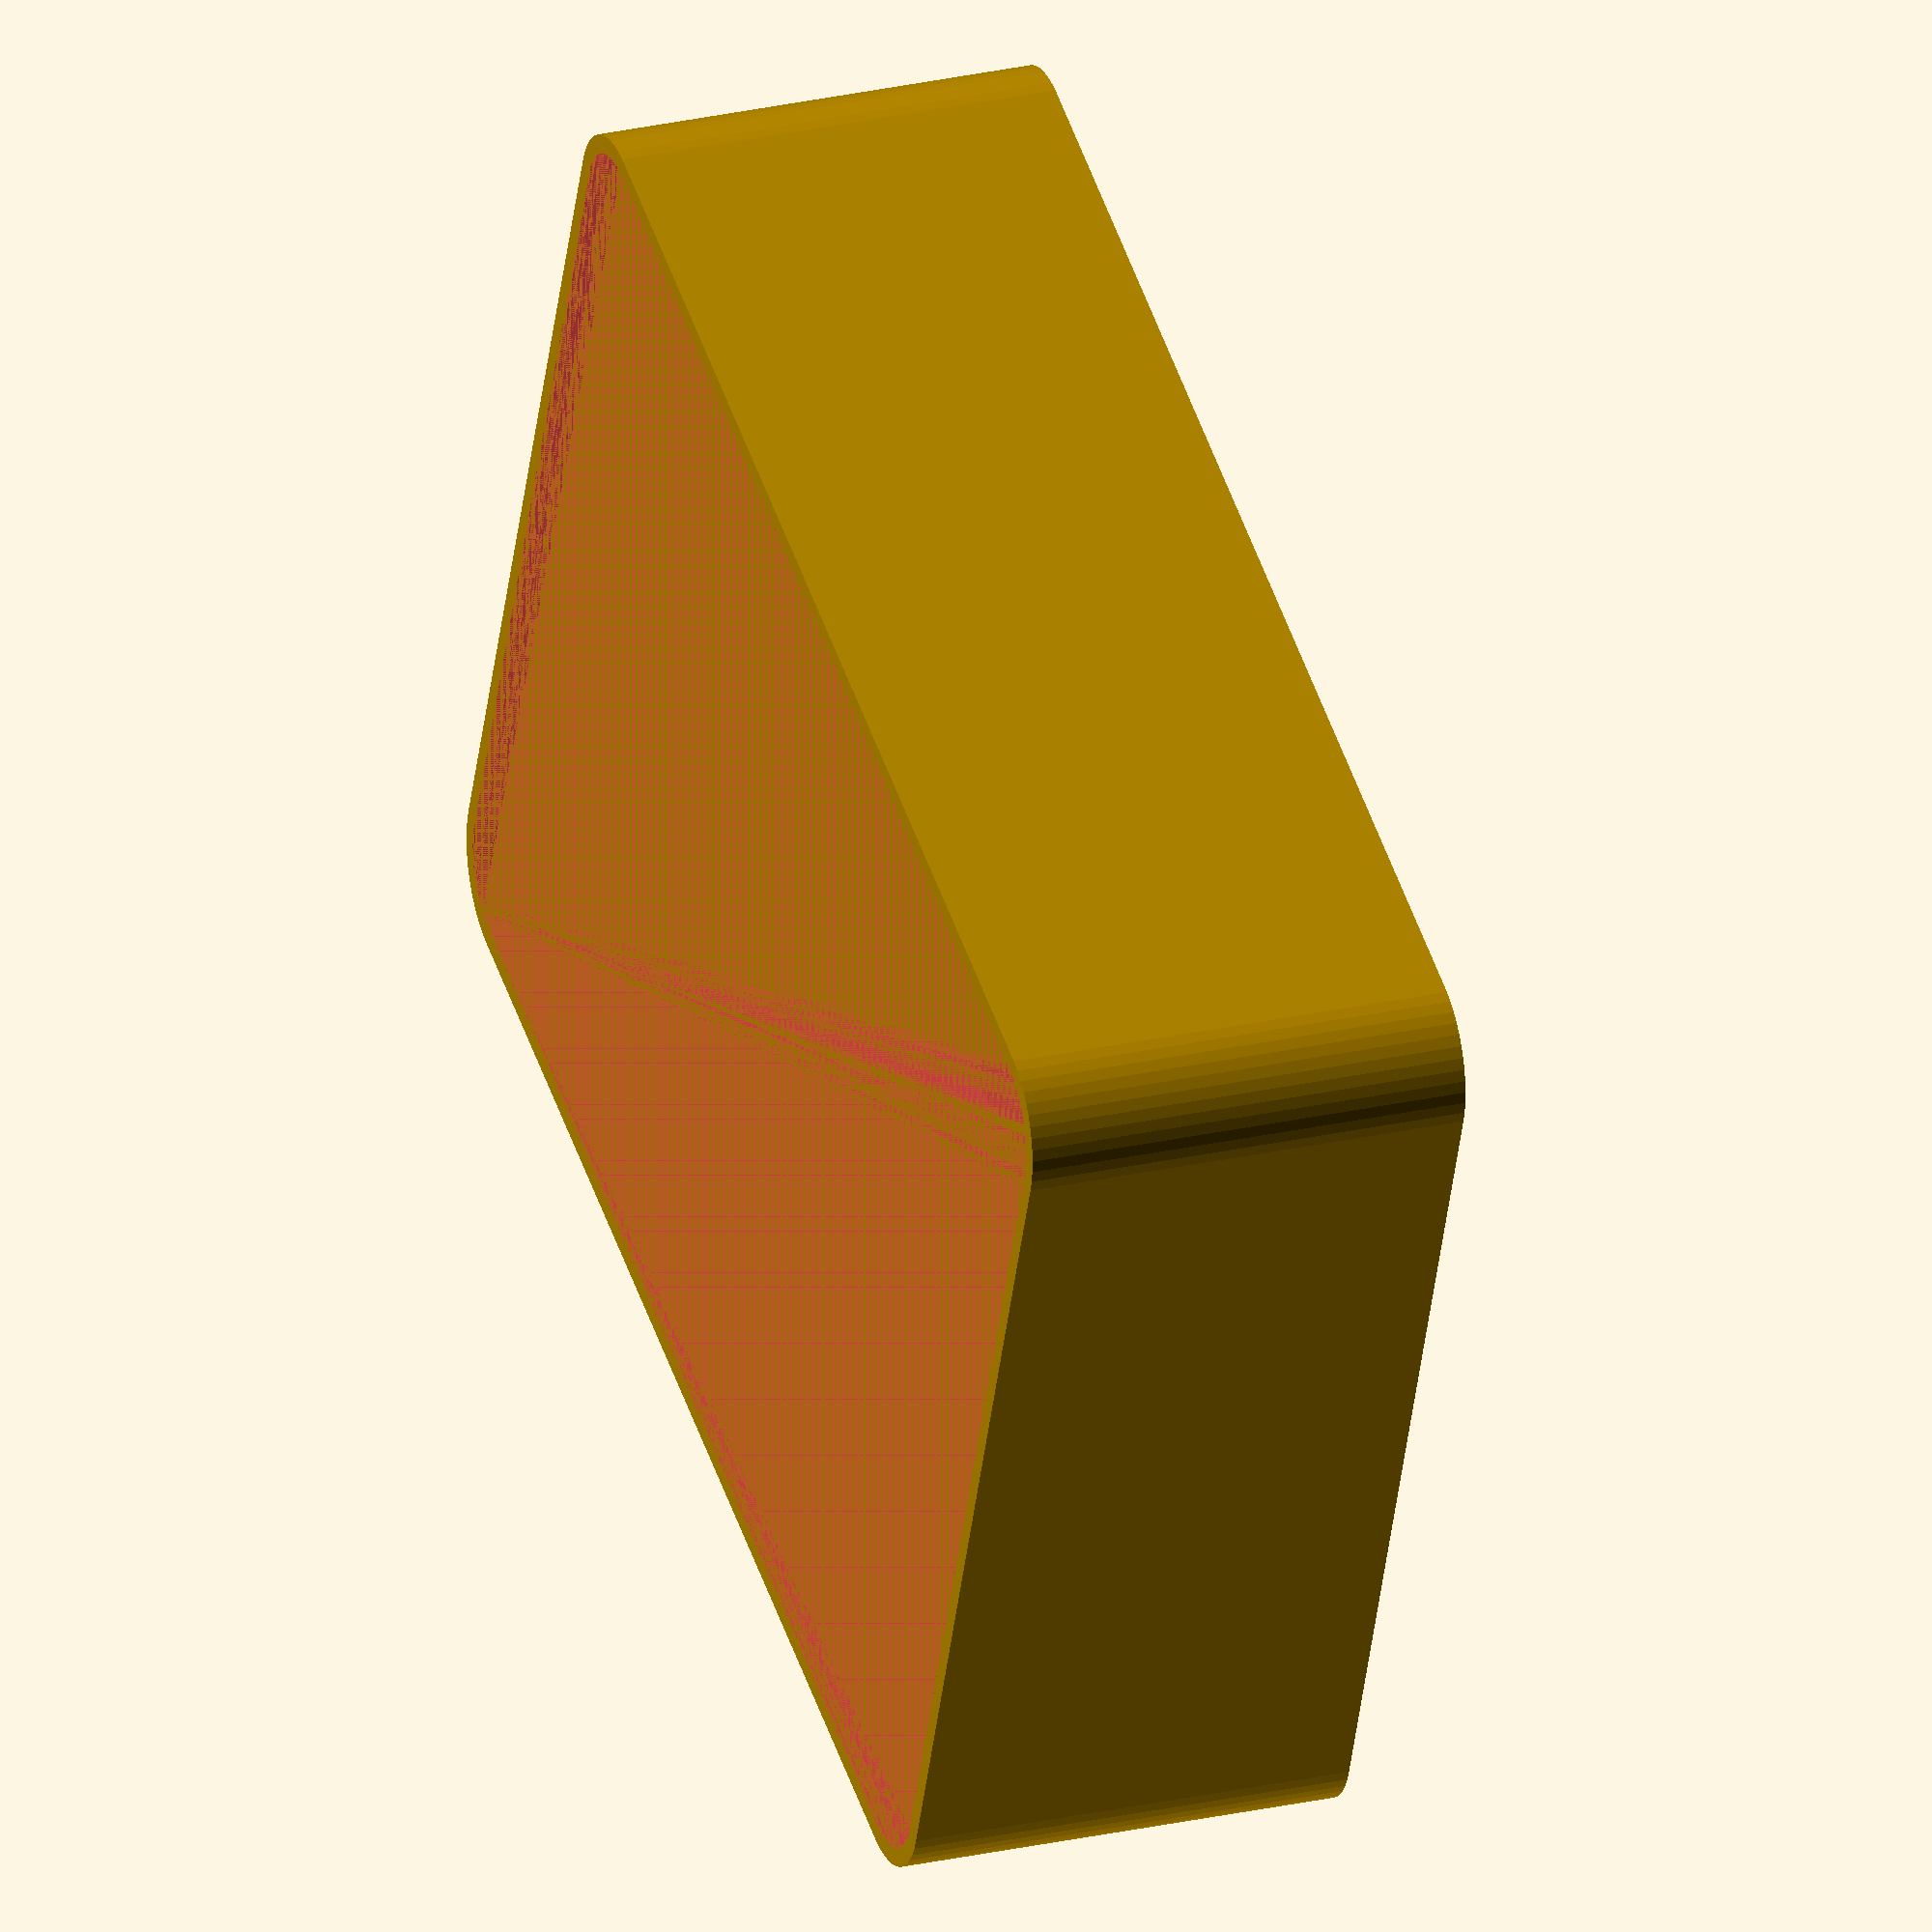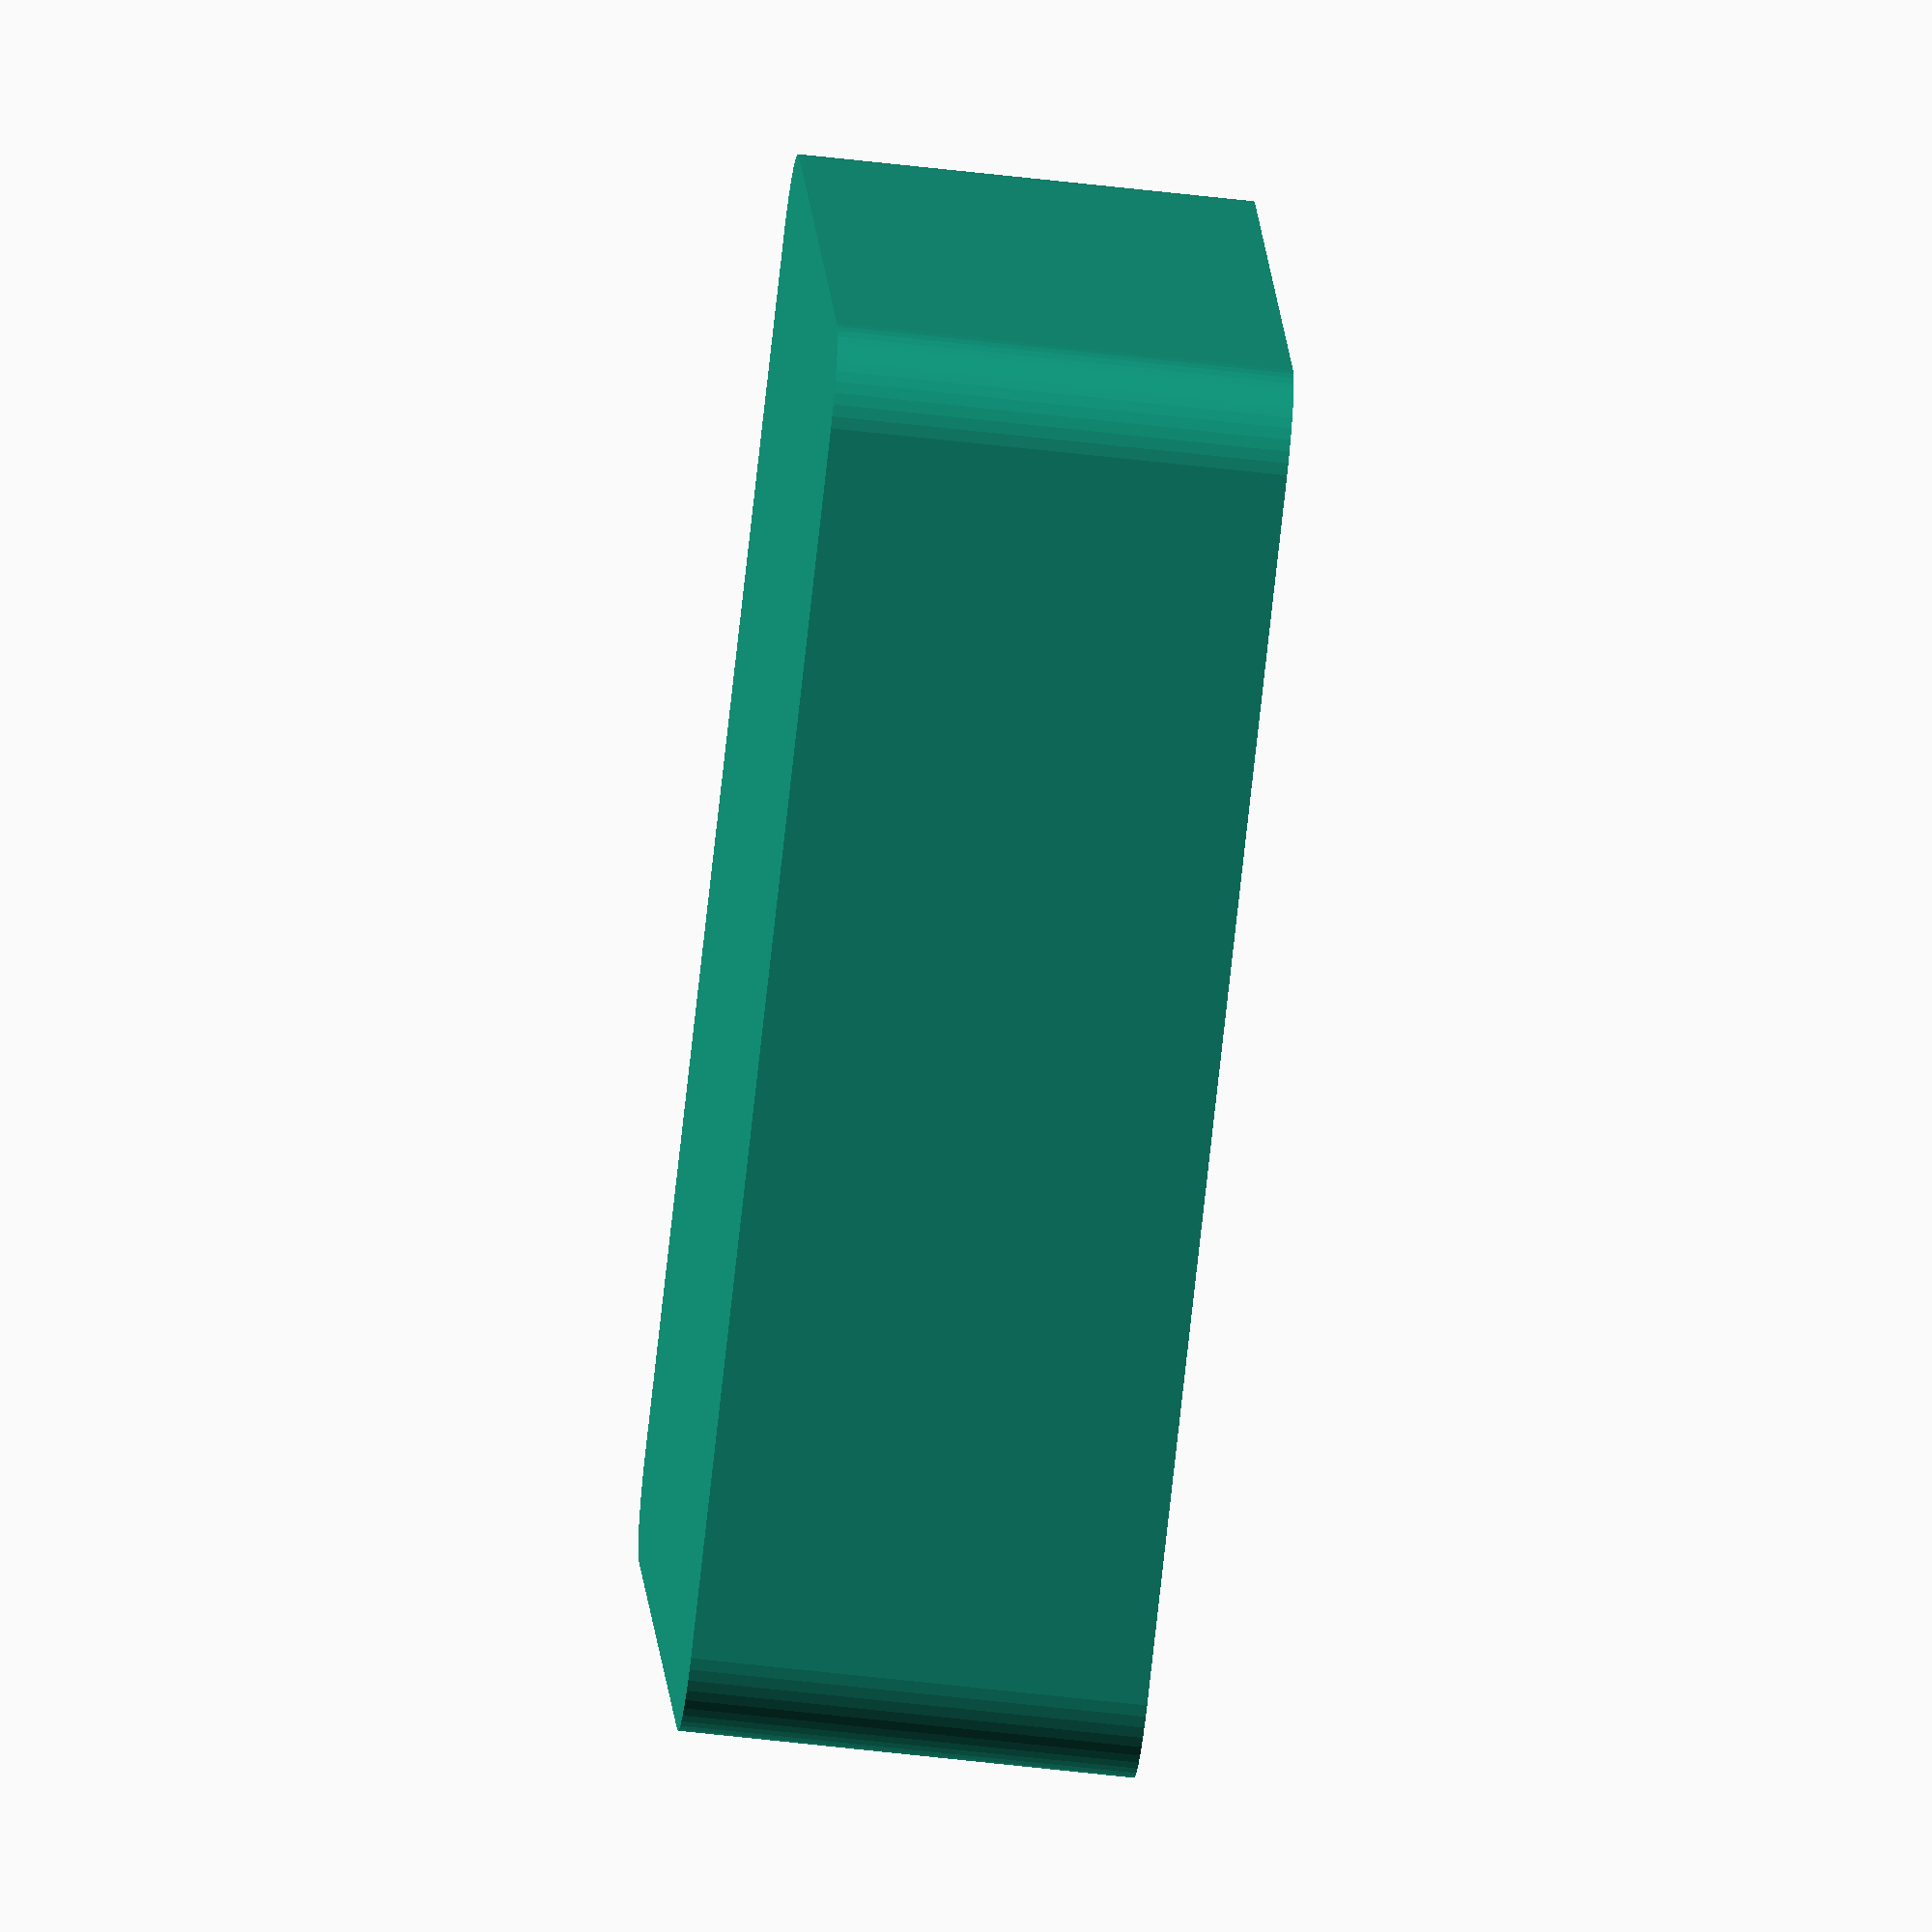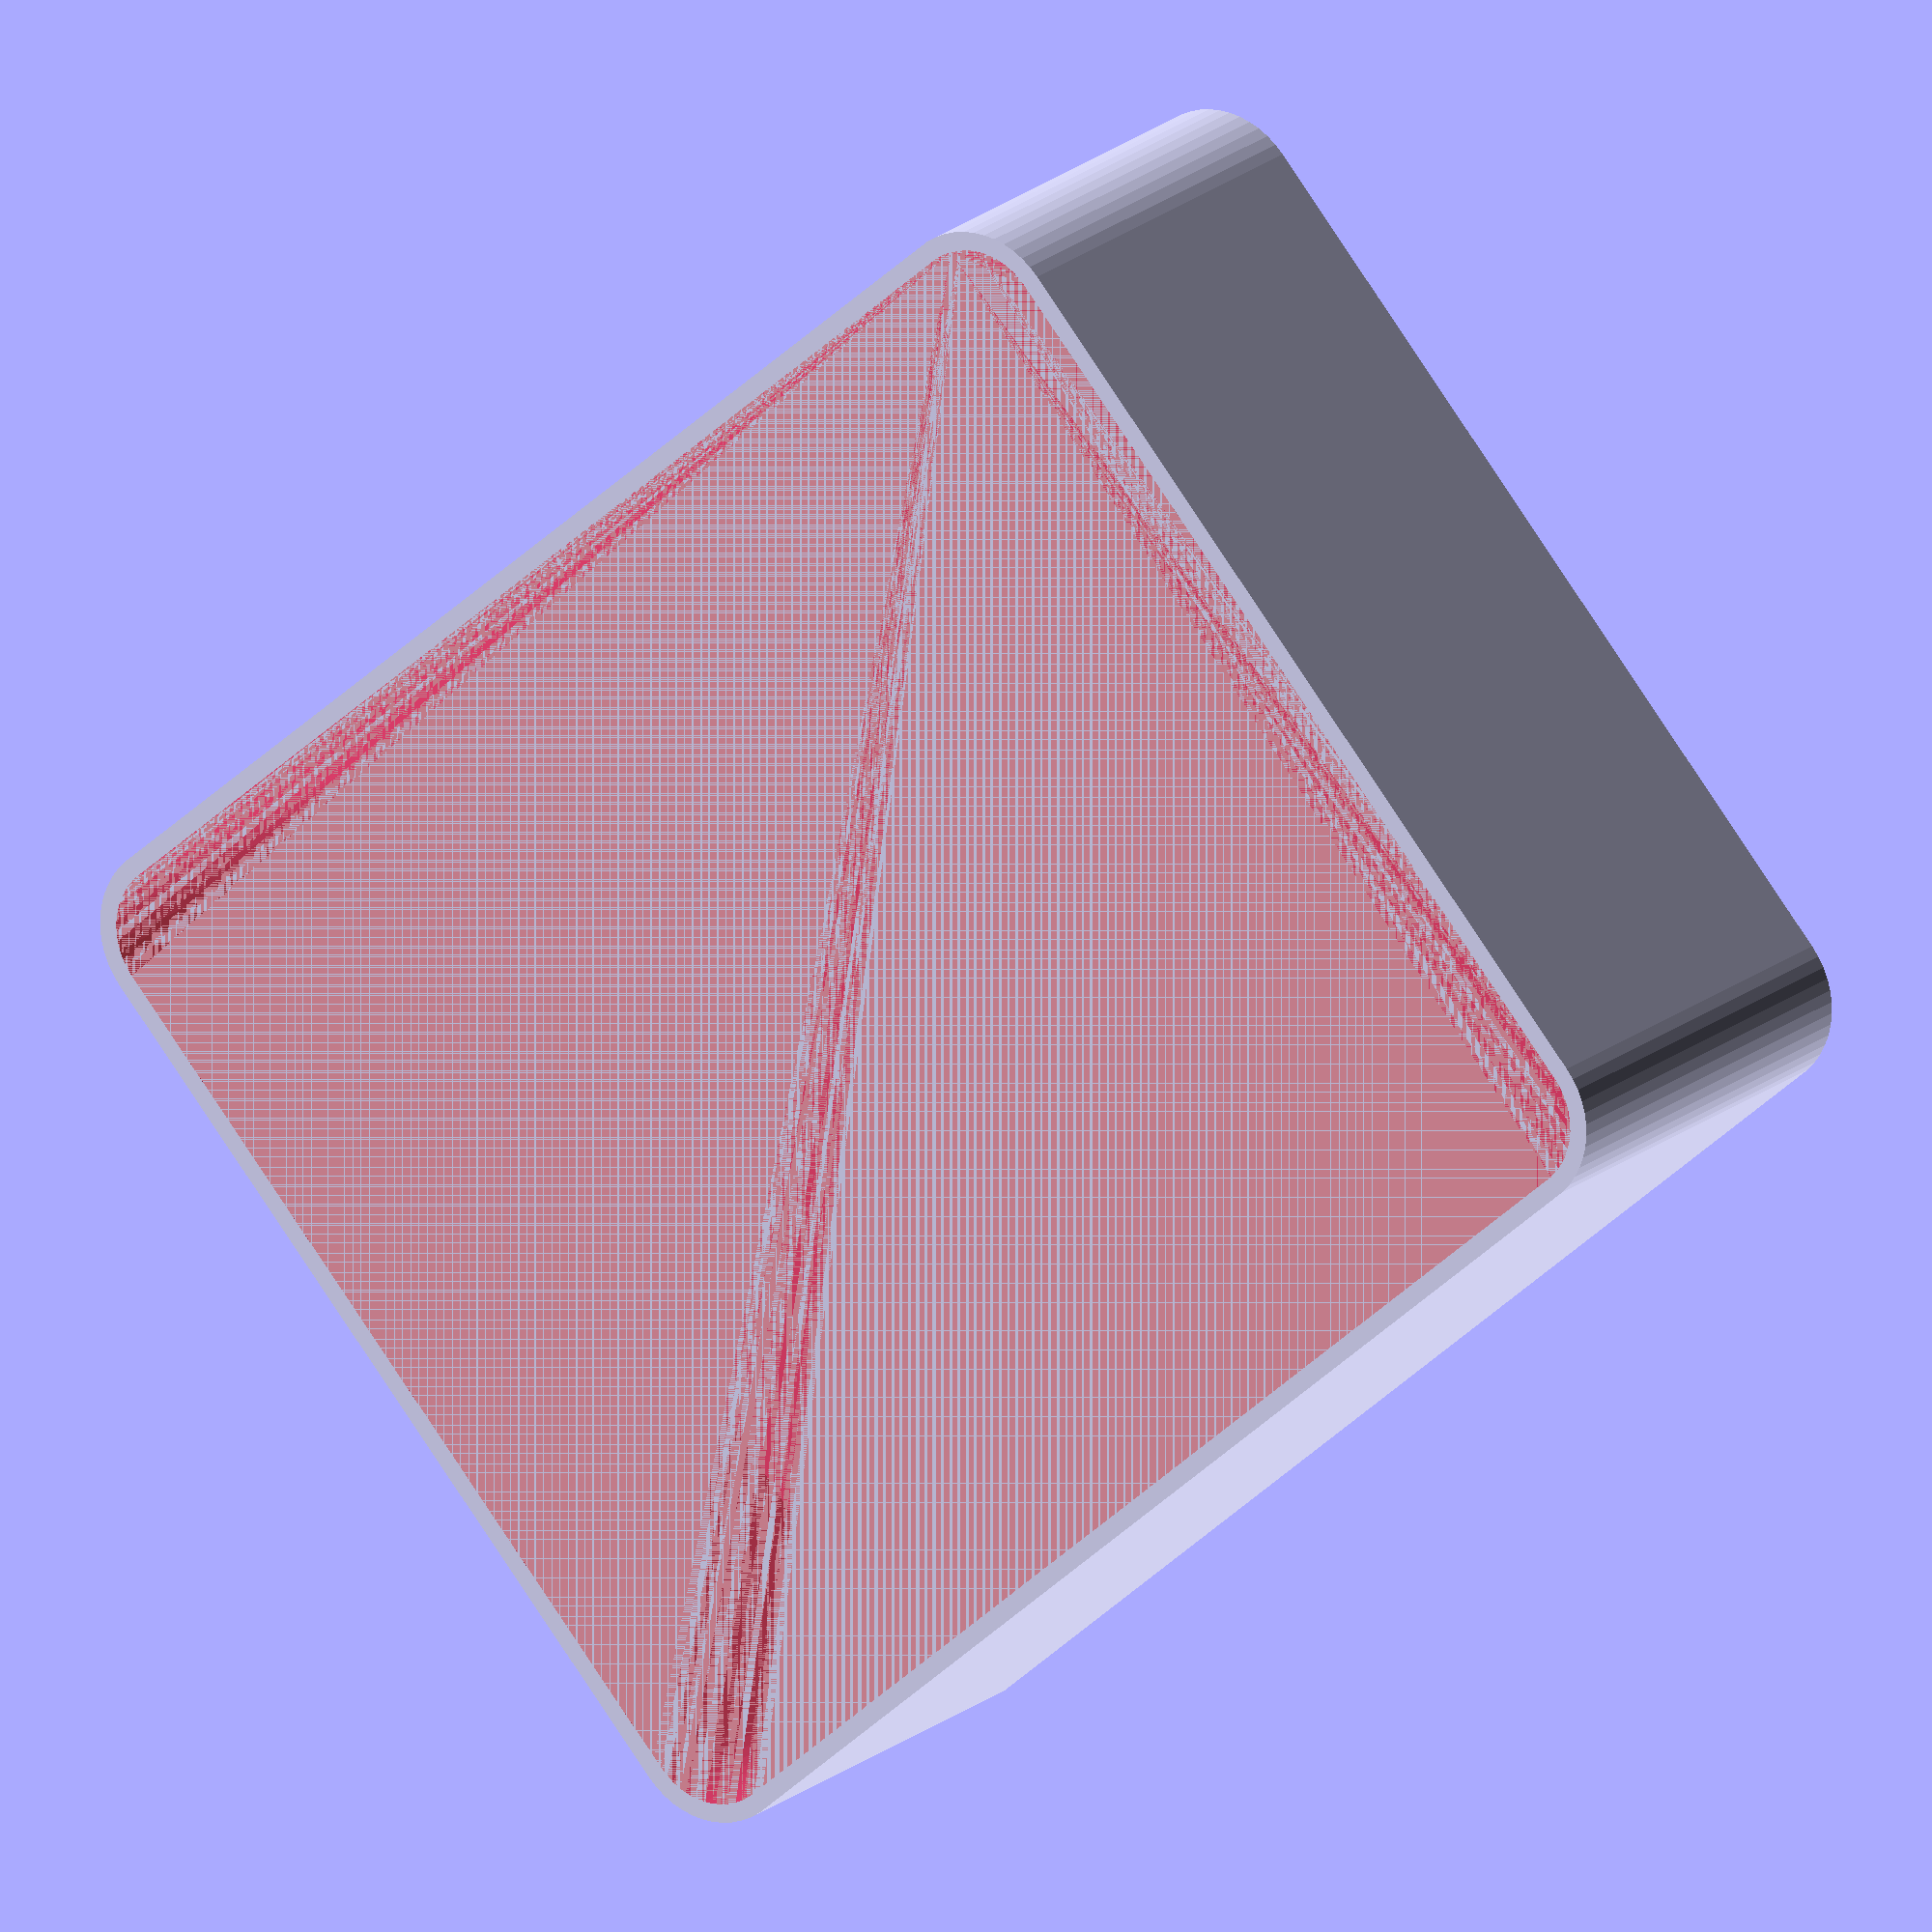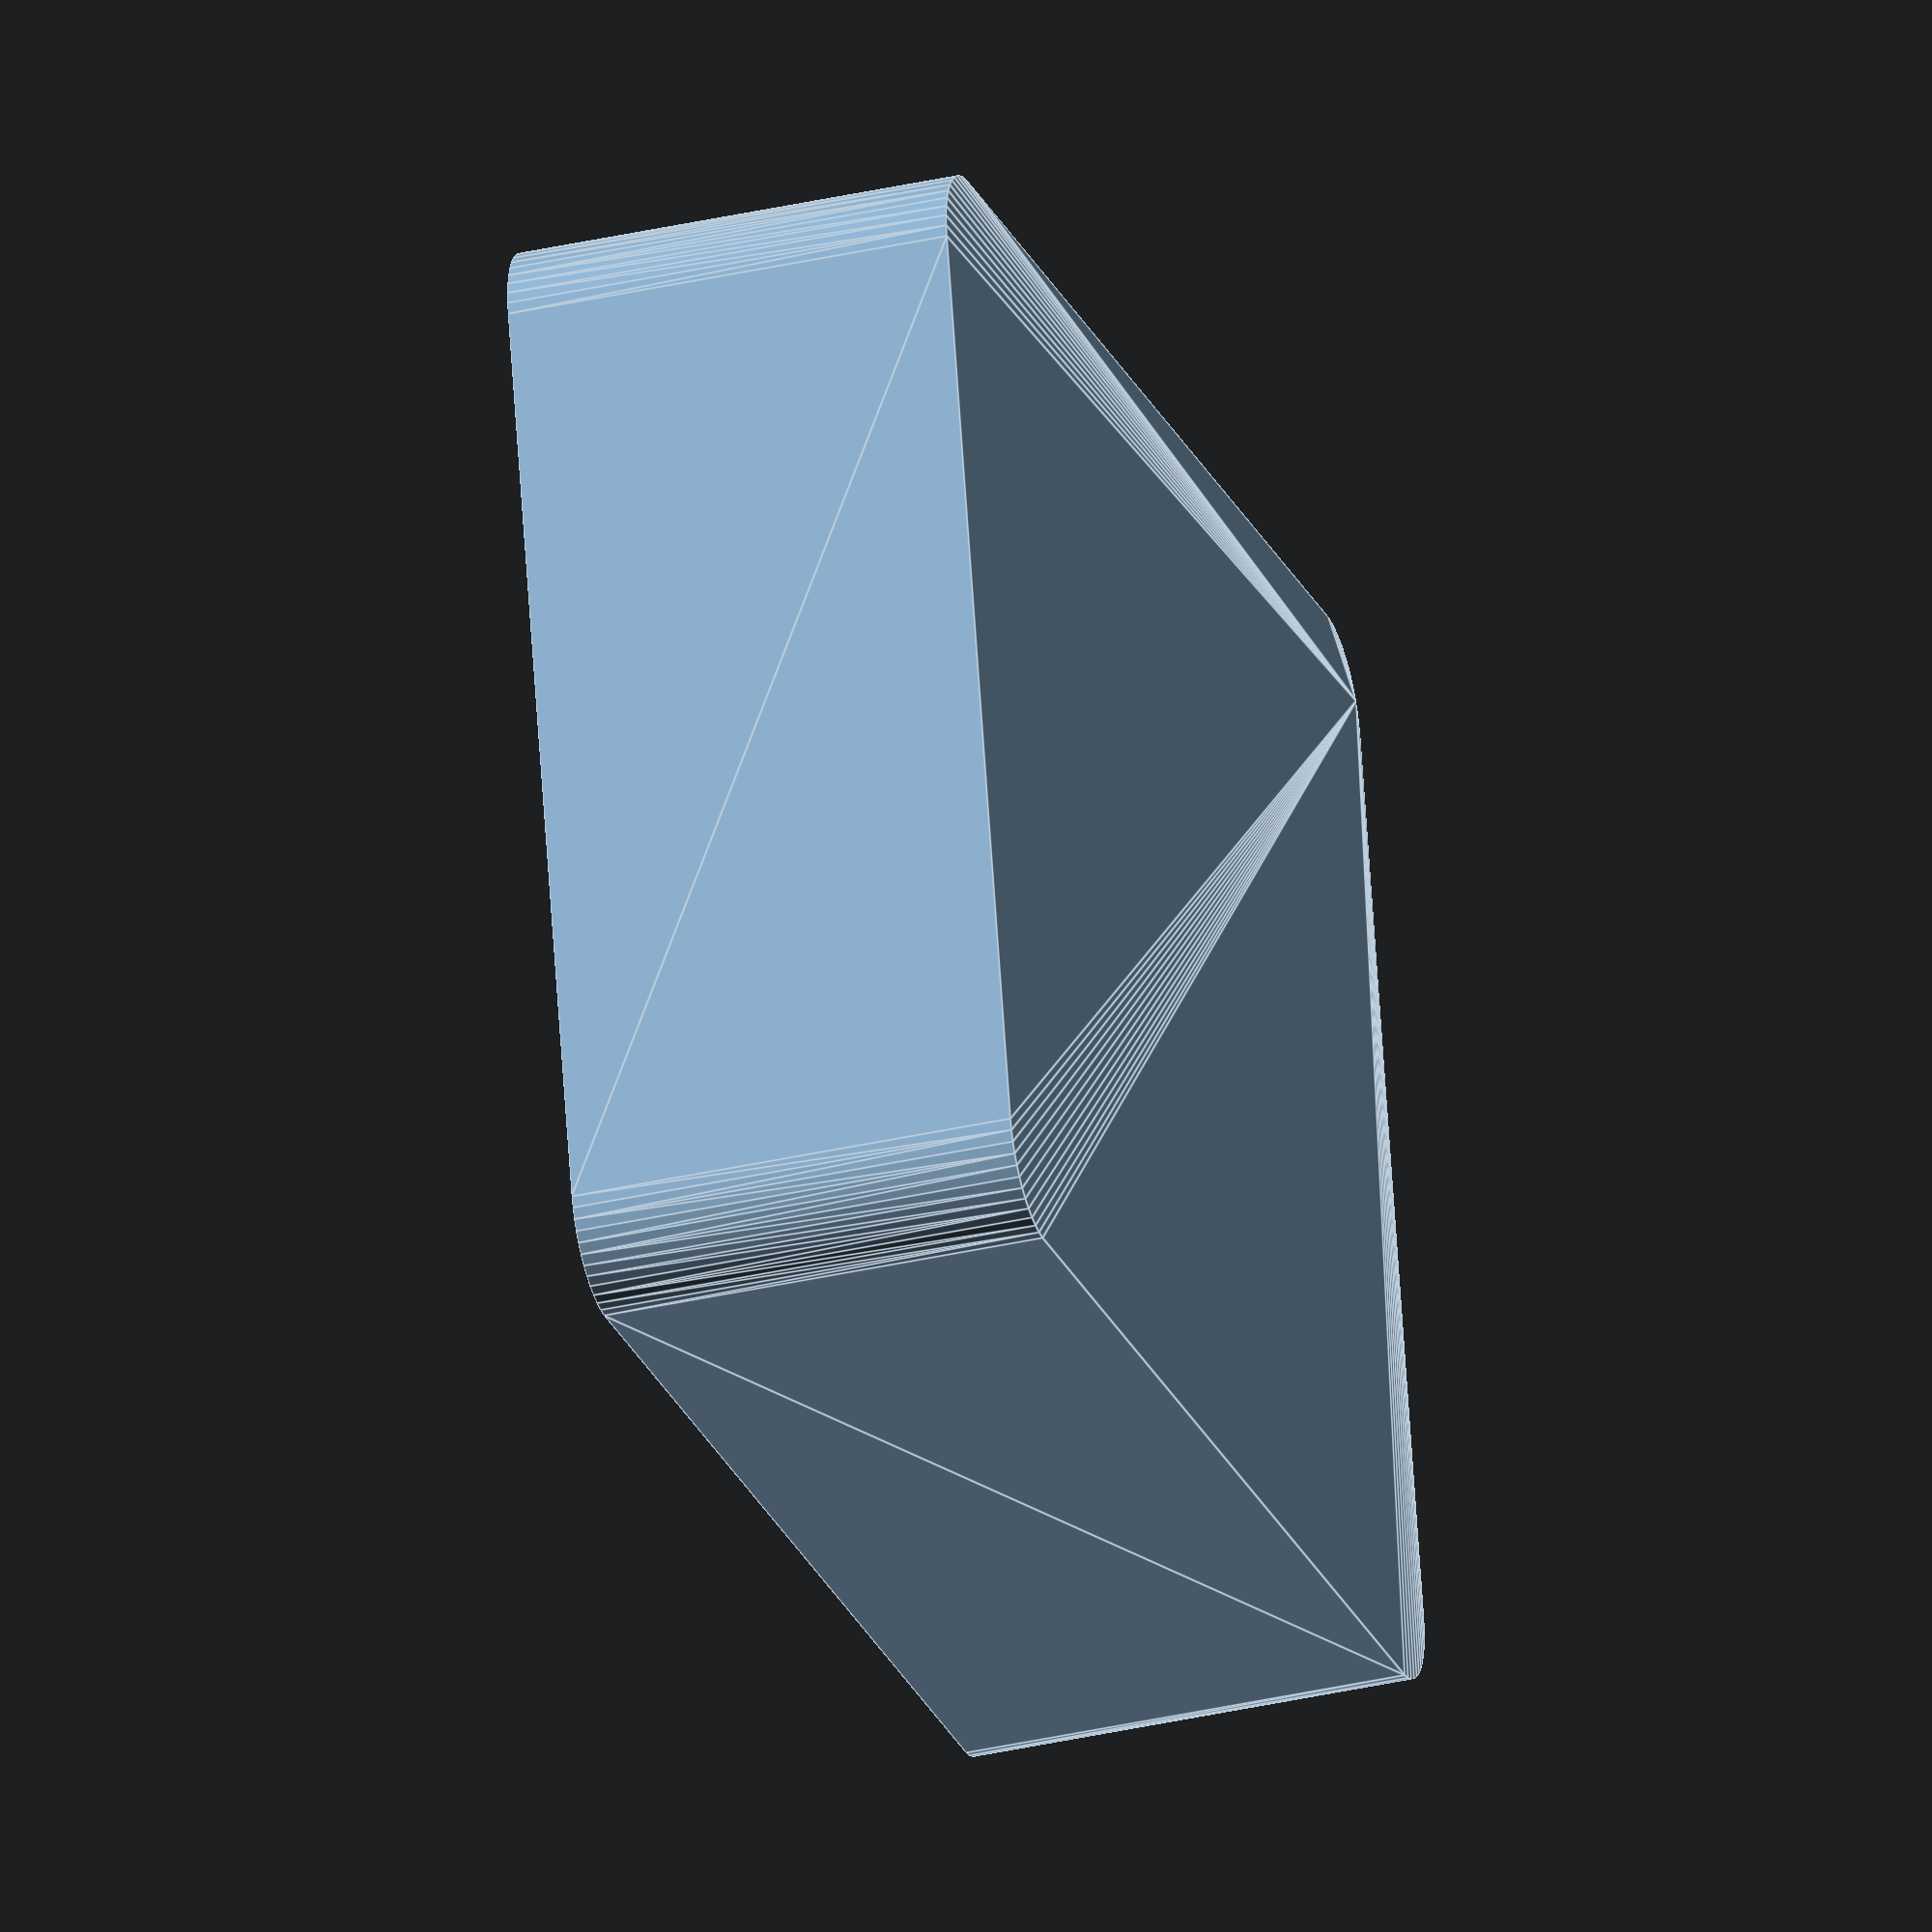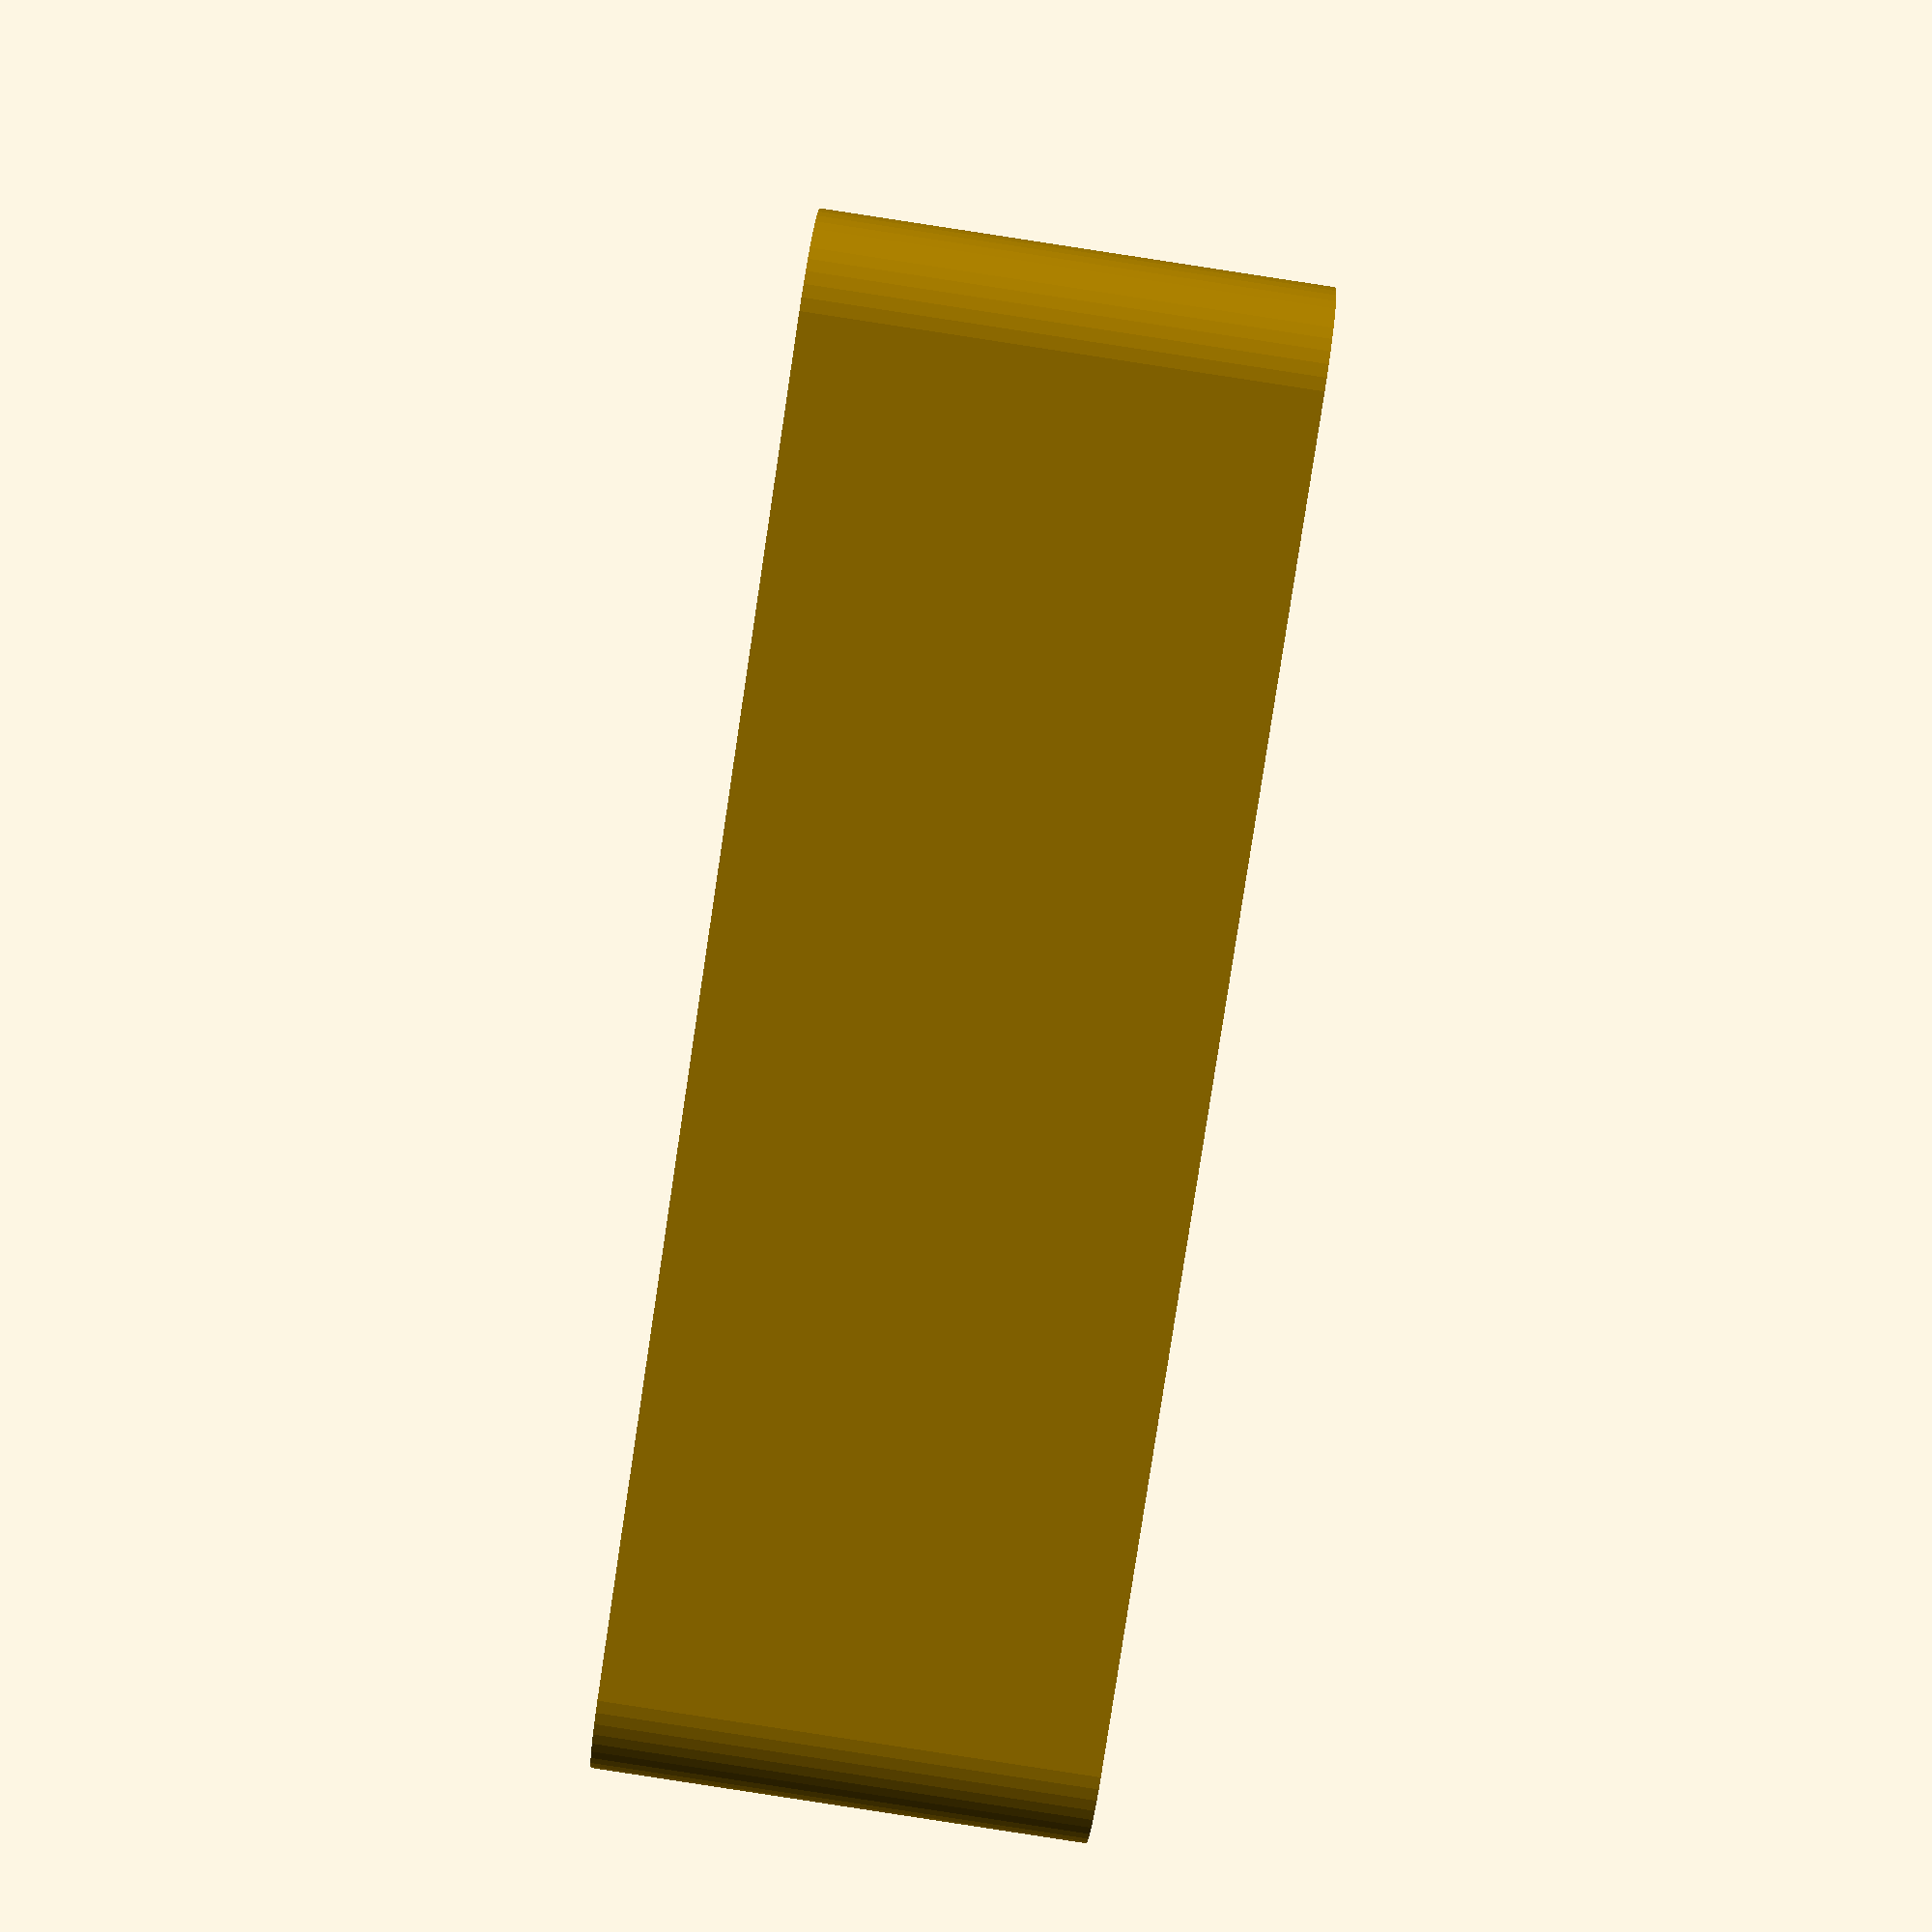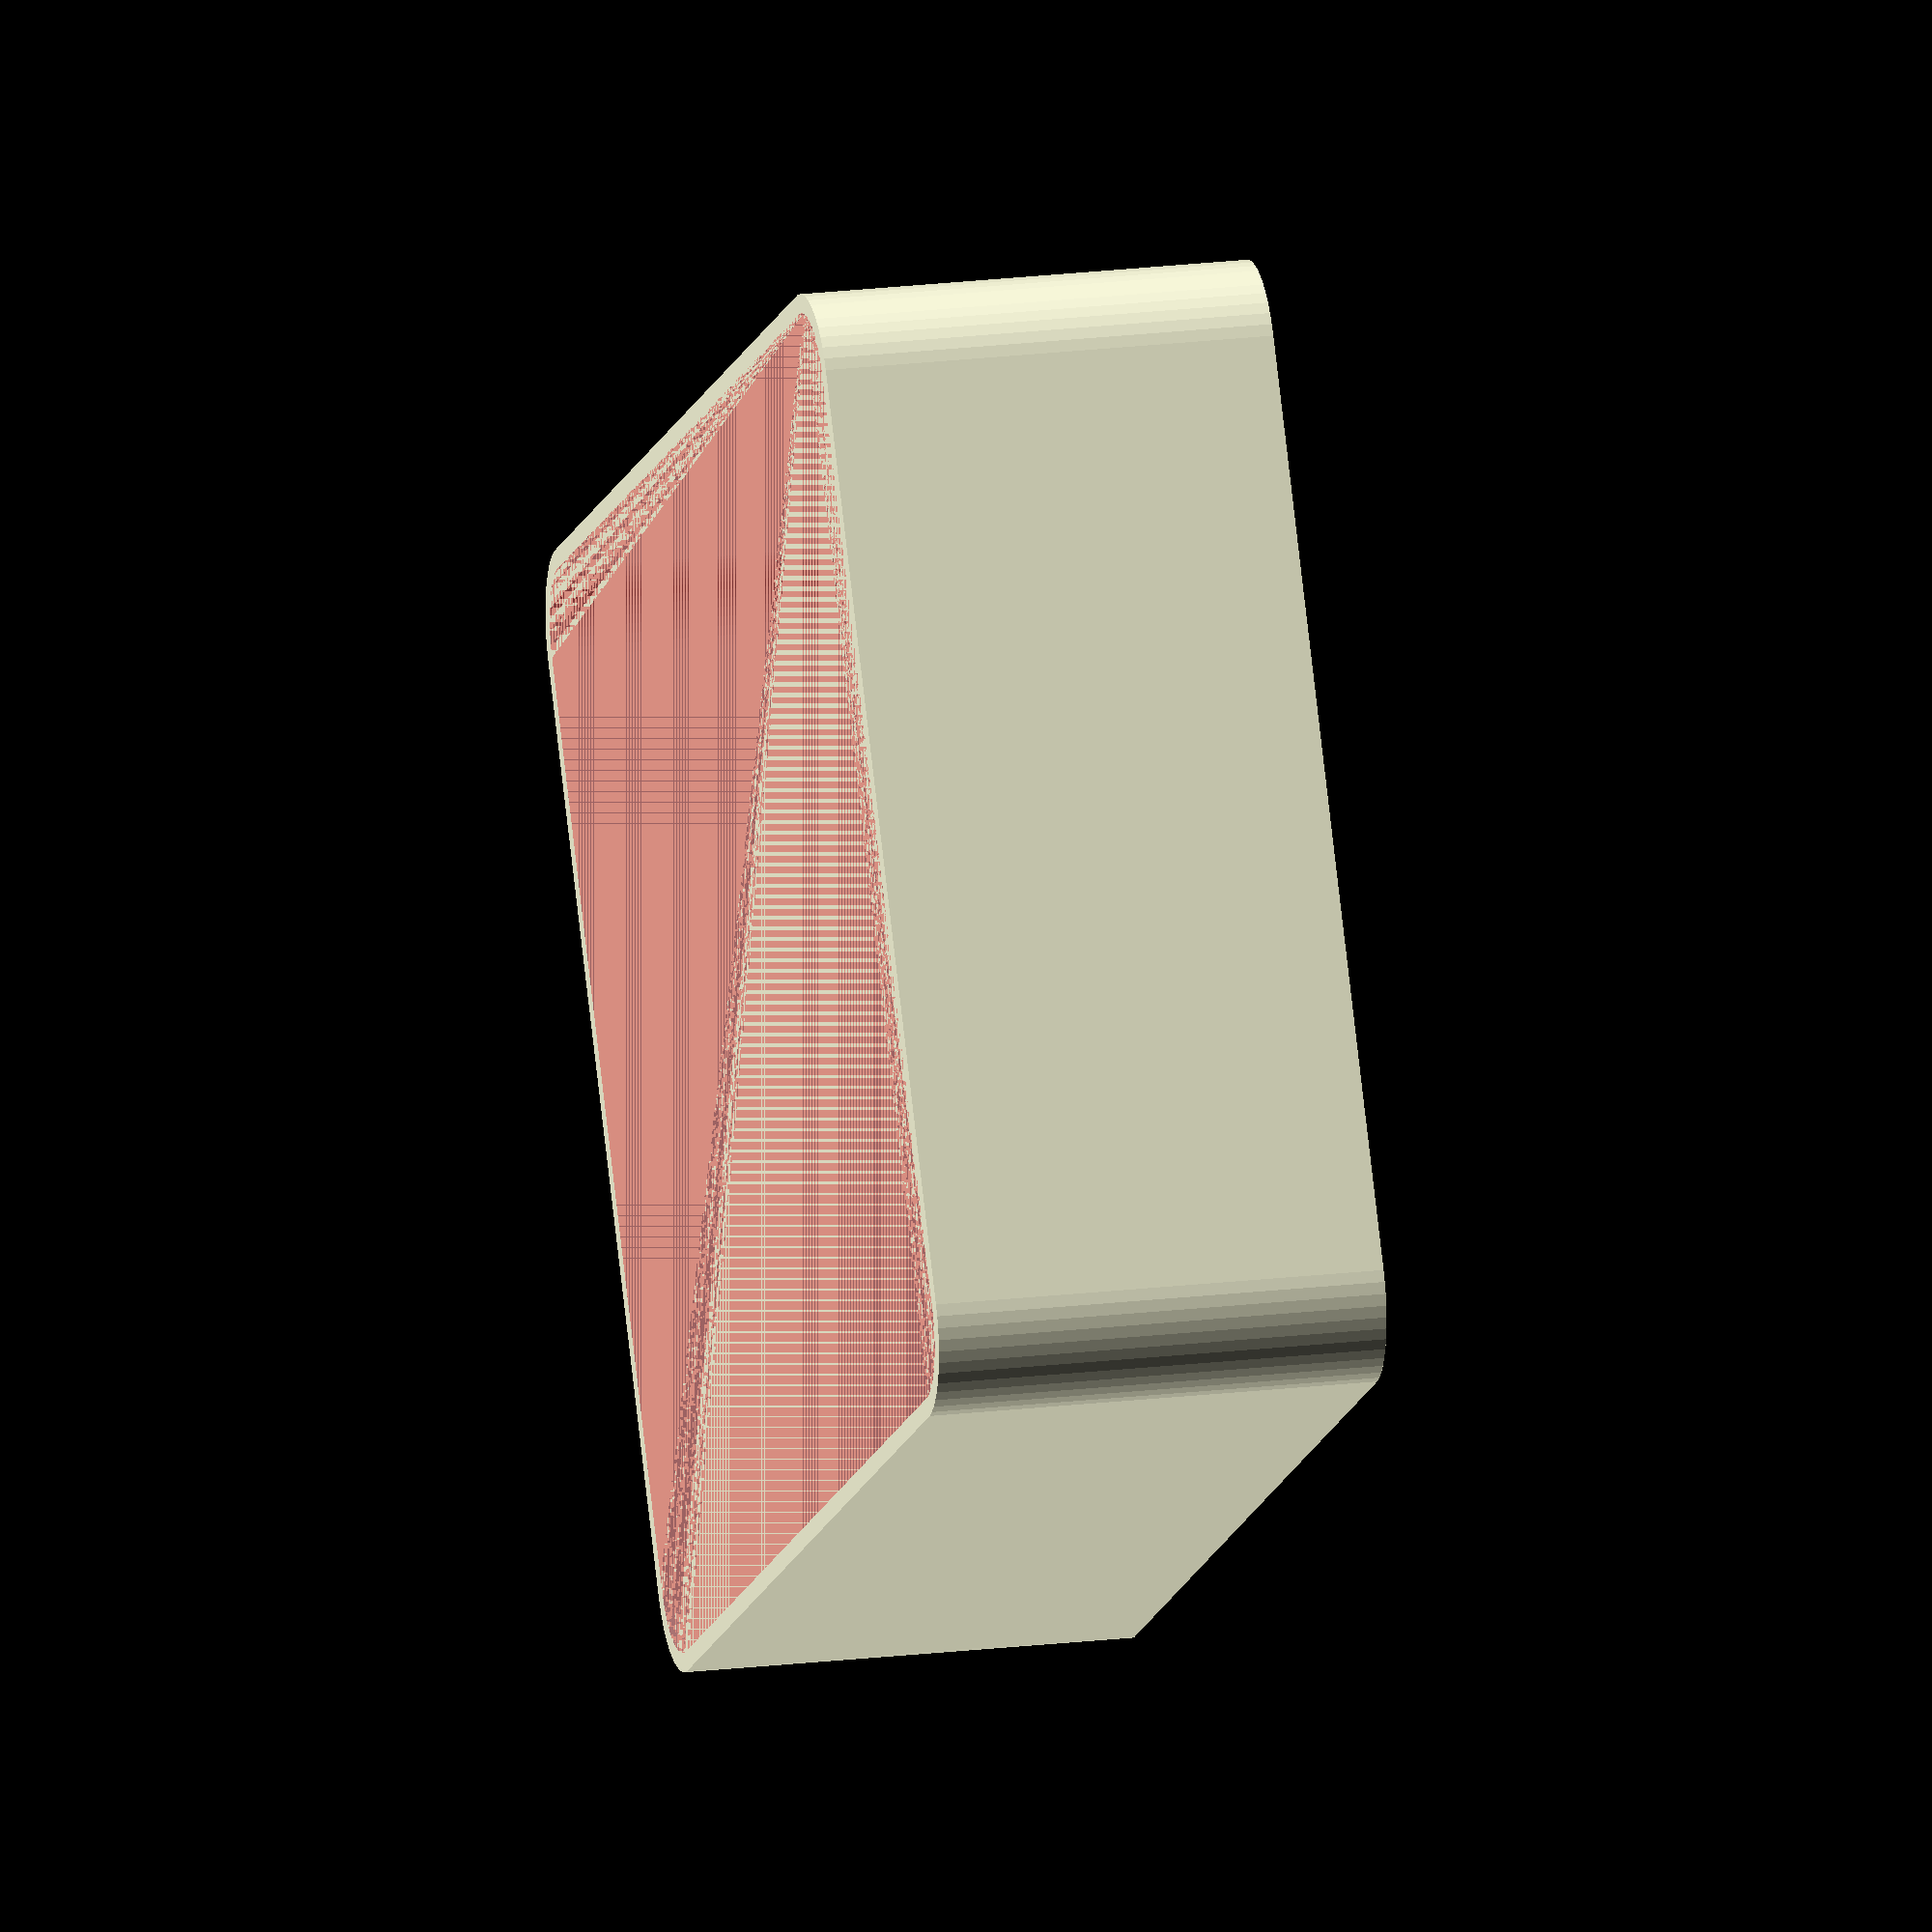
<openscad>
$fn = 50;


difference() {
	union() {
		hull() {
			translate(v = [-32.5000000000, 25.0000000000, 0]) {
				cylinder(h = 24, r = 5);
			}
			translate(v = [32.5000000000, 25.0000000000, 0]) {
				cylinder(h = 24, r = 5);
			}
			translate(v = [-32.5000000000, -25.0000000000, 0]) {
				cylinder(h = 24, r = 5);
			}
			translate(v = [32.5000000000, -25.0000000000, 0]) {
				cylinder(h = 24, r = 5);
			}
		}
	}
	union() {
		translate(v = [0, 0, 2]) {
			#hull() {
				translate(v = [-32.5000000000, 25.0000000000, 0]) {
					cylinder(h = 22, r = 4);
				}
				translate(v = [32.5000000000, 25.0000000000, 0]) {
					cylinder(h = 22, r = 4);
				}
				translate(v = [-32.5000000000, -25.0000000000, 0]) {
					cylinder(h = 22, r = 4);
				}
				translate(v = [32.5000000000, -25.0000000000, 0]) {
					cylinder(h = 22, r = 4);
				}
			}
		}
	}
}
</openscad>
<views>
elev=333.1 azim=201.0 roll=70.5 proj=o view=solid
elev=60.2 azim=19.8 roll=263.2 proj=o view=wireframe
elev=341.6 azim=319.1 roll=32.3 proj=o view=wireframe
elev=34.9 azim=193.0 roll=107.2 proj=o view=edges
elev=89.0 azim=352.6 roll=261.3 proj=p view=wireframe
elev=160.5 azim=149.2 roll=103.0 proj=o view=wireframe
</views>
